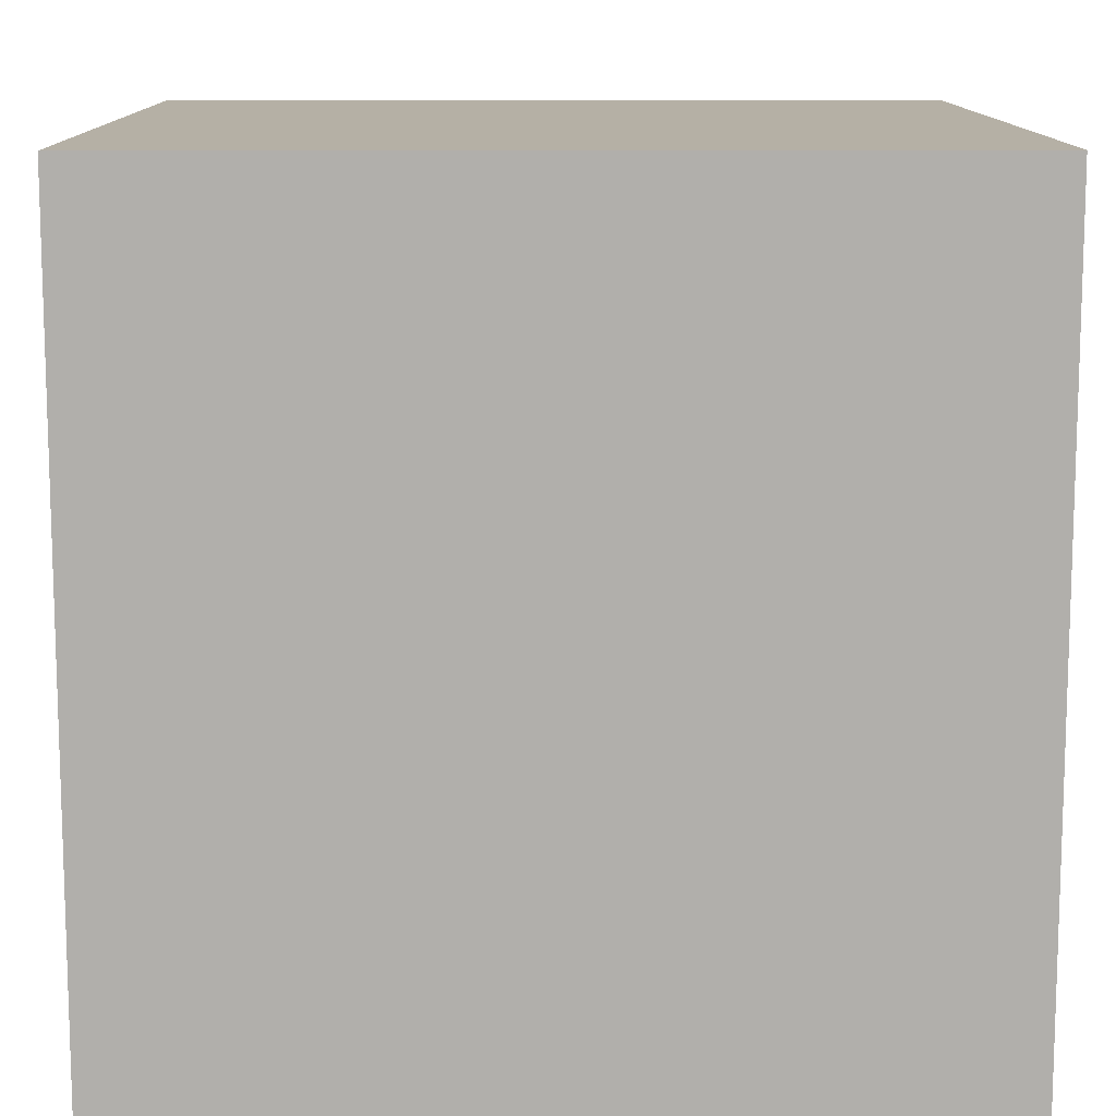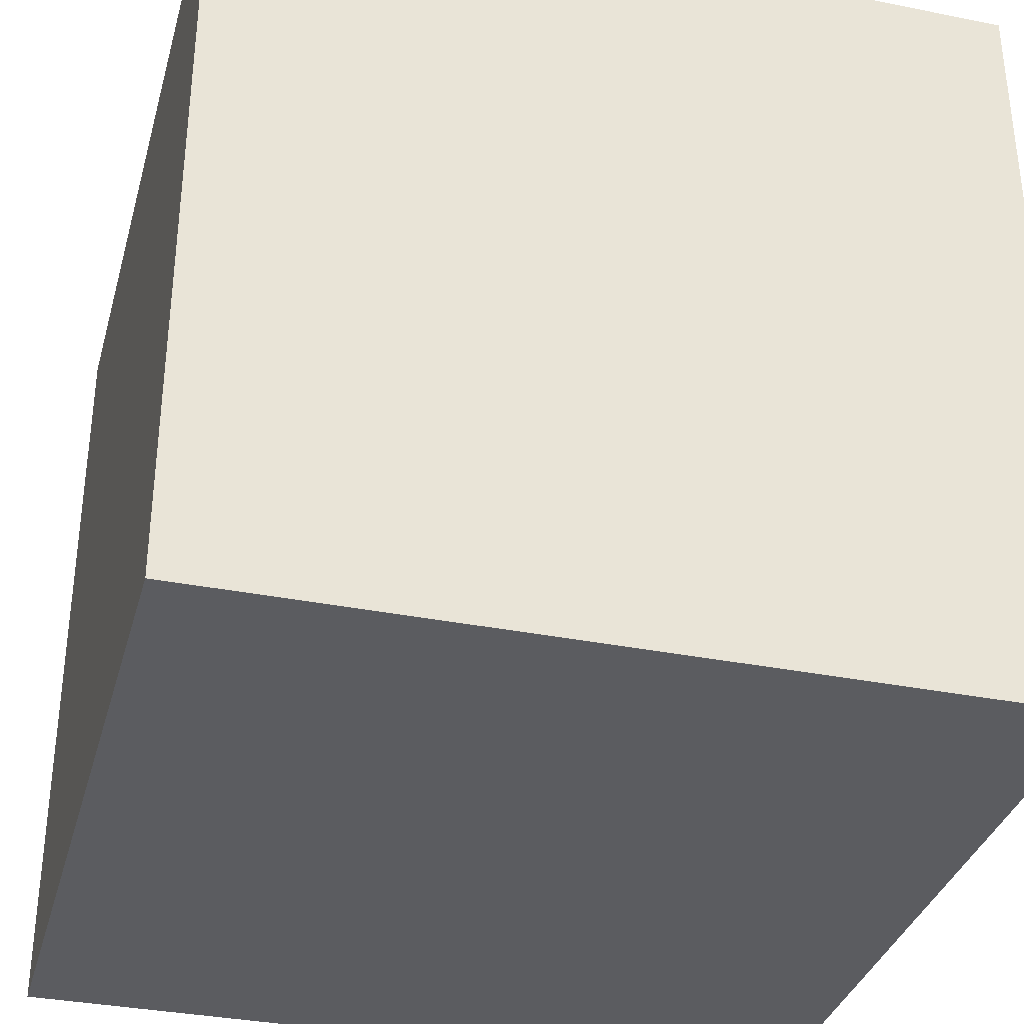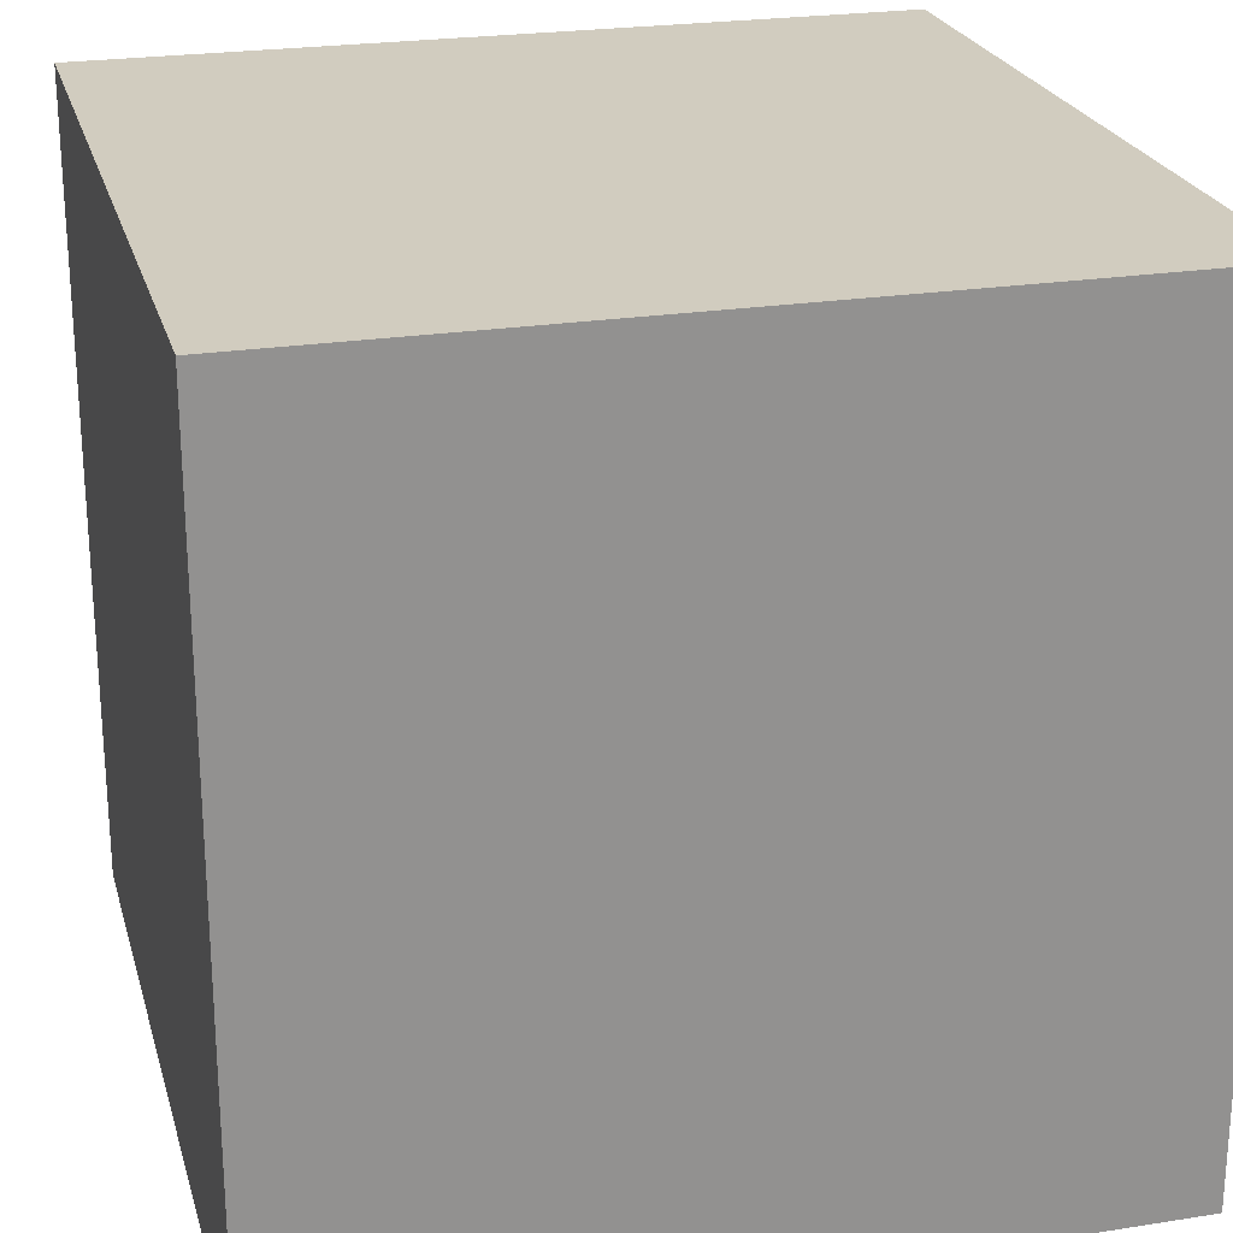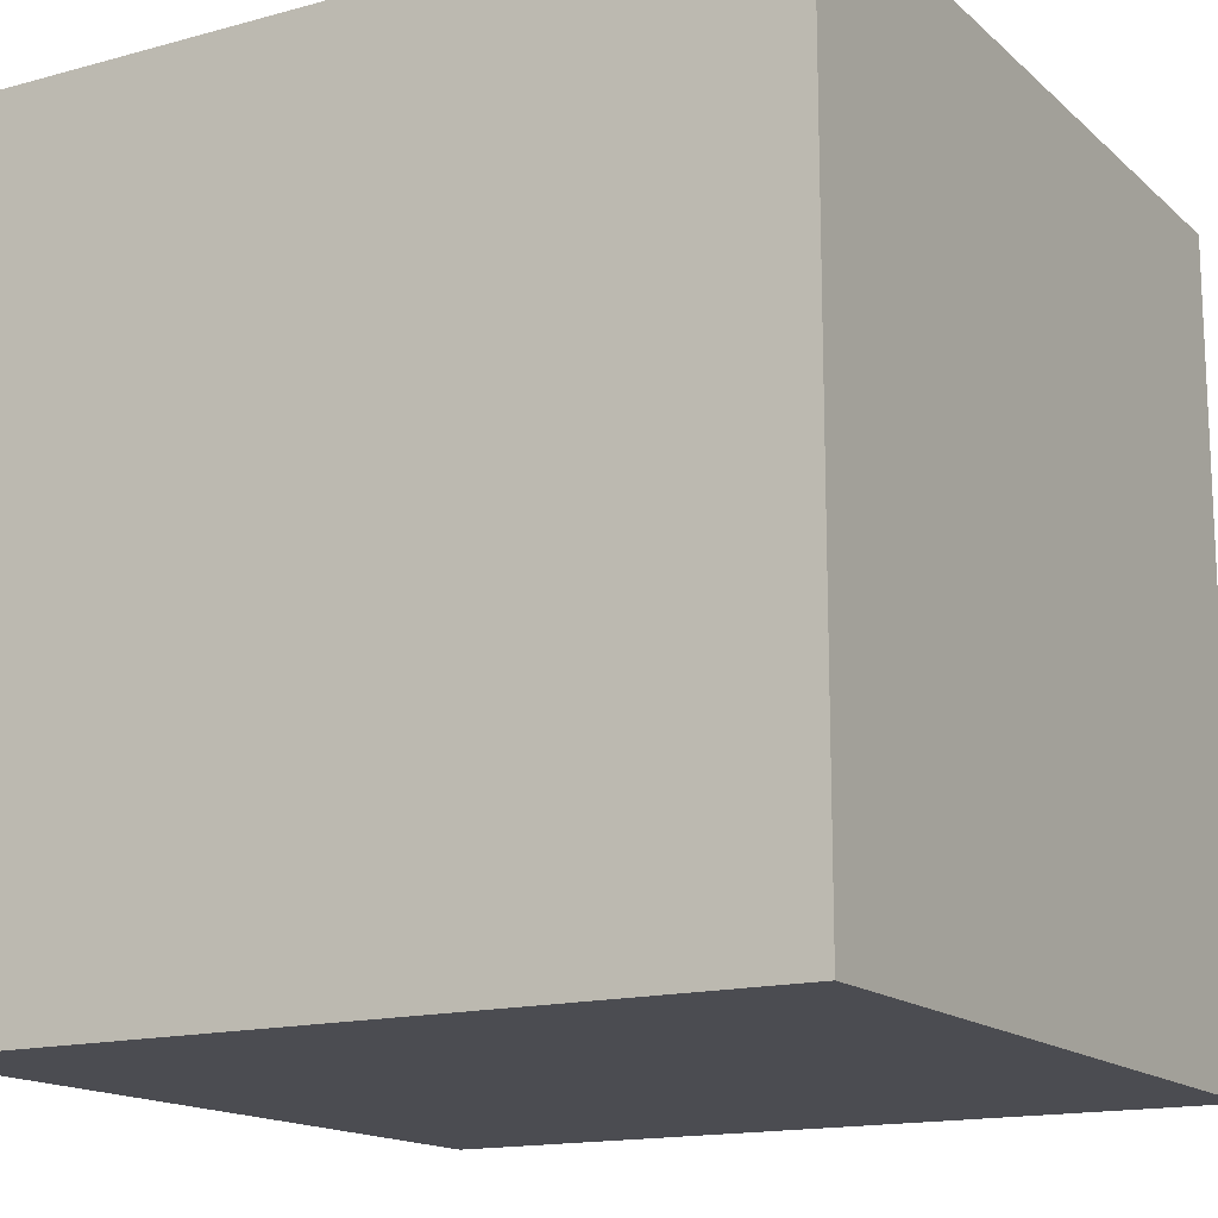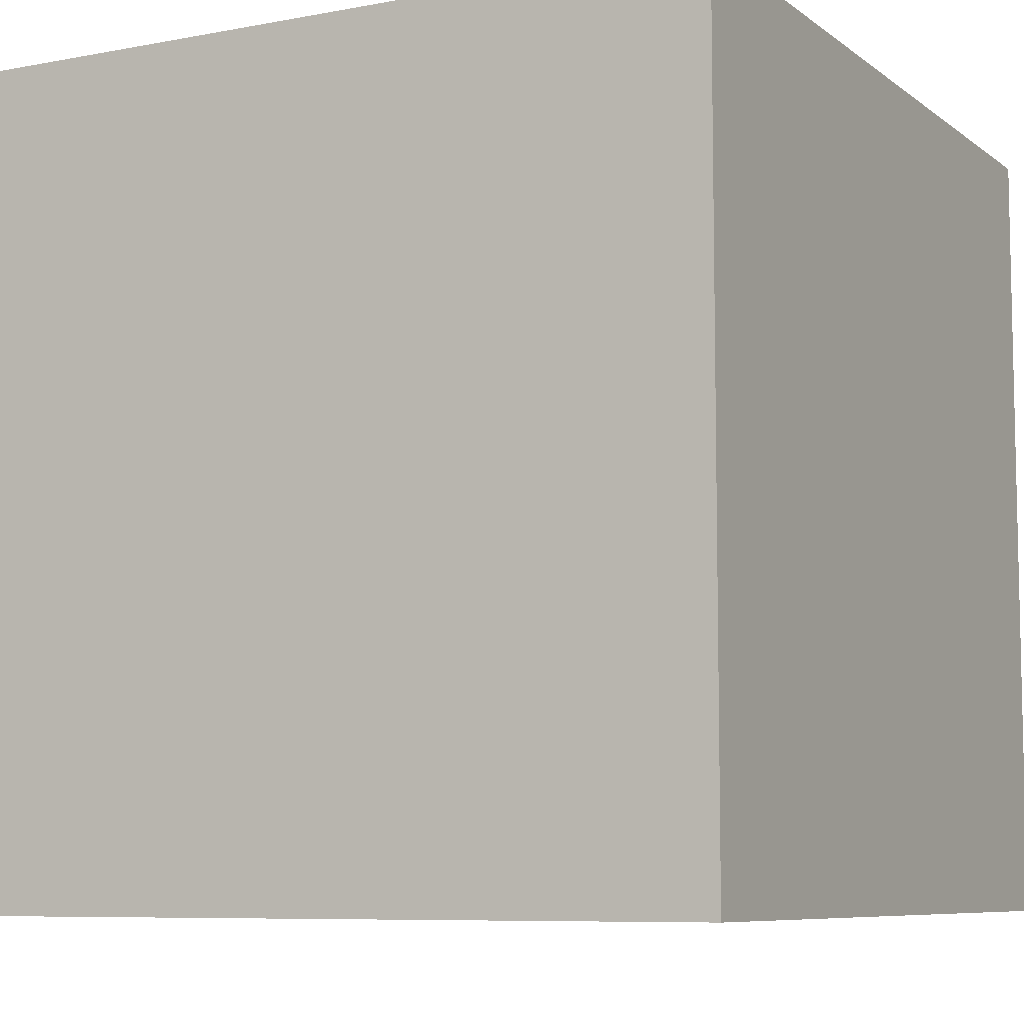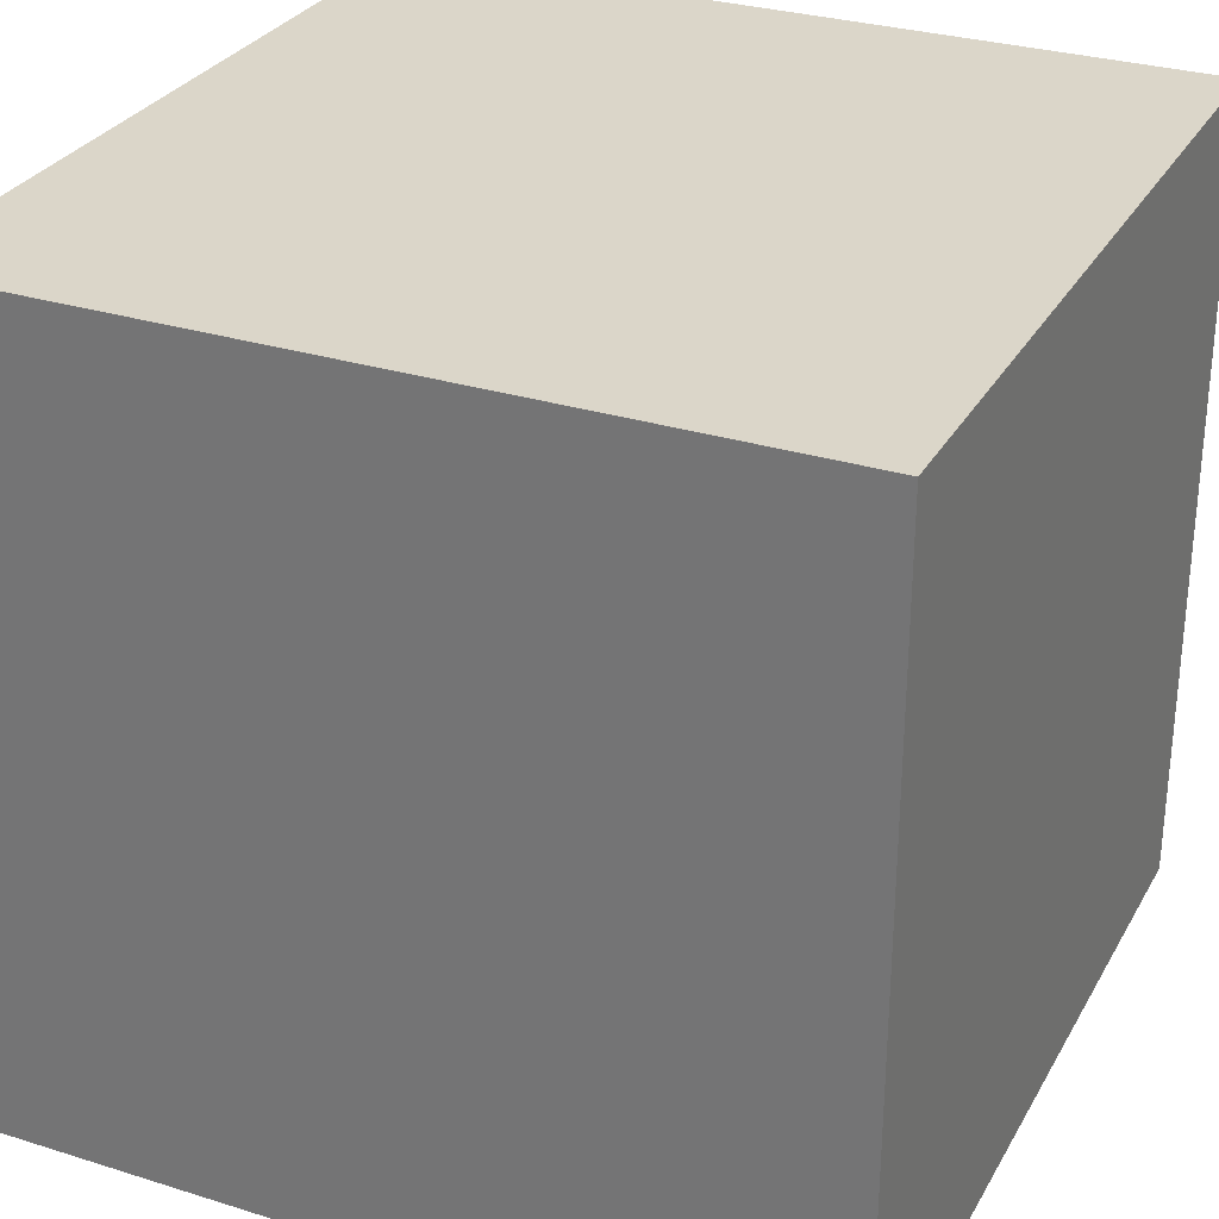
<metadata>
{"format":"obj","ext":"obj","renderer":"f3d","projection":"perspective","resolution":1024,"background":"white","views":[{"elev":11.7,"azim":89.4,"up":"+Z"},{"elev":-34.6,"azim":165.0,"up":"+Y"},{"elev":23.8,"azim":-14.7,"up":"+Z"},{"elev":-15.4,"azim":120.0,"up":"+Y"},{"elev":-7.8,"azim":118.1,"up":"+Z"},{"elev":29.7,"azim":-155.4,"up":"+Y"}]}
</metadata>
<code>
v -0.5 -0.5 -0.5
v 0.5 -0.5 -0.5
v -0.5 0.5 -0.5
v -0.5 -0.5 0.5
v 0.5 0.5 -0.5
v -0.5 0.5 0.5
v 0.5 -0.5 0.5
v 0.5 0.5 0.5
f 4 7 6
f 7 8 6
f 7 2 8
f 2 5 8
f 2 1 5
f 1 3 5
f 1 4 3
f 4 6 3
f 6 8 3
f 8 5 3
f 7 4 2
f 4 1 2

</code>
